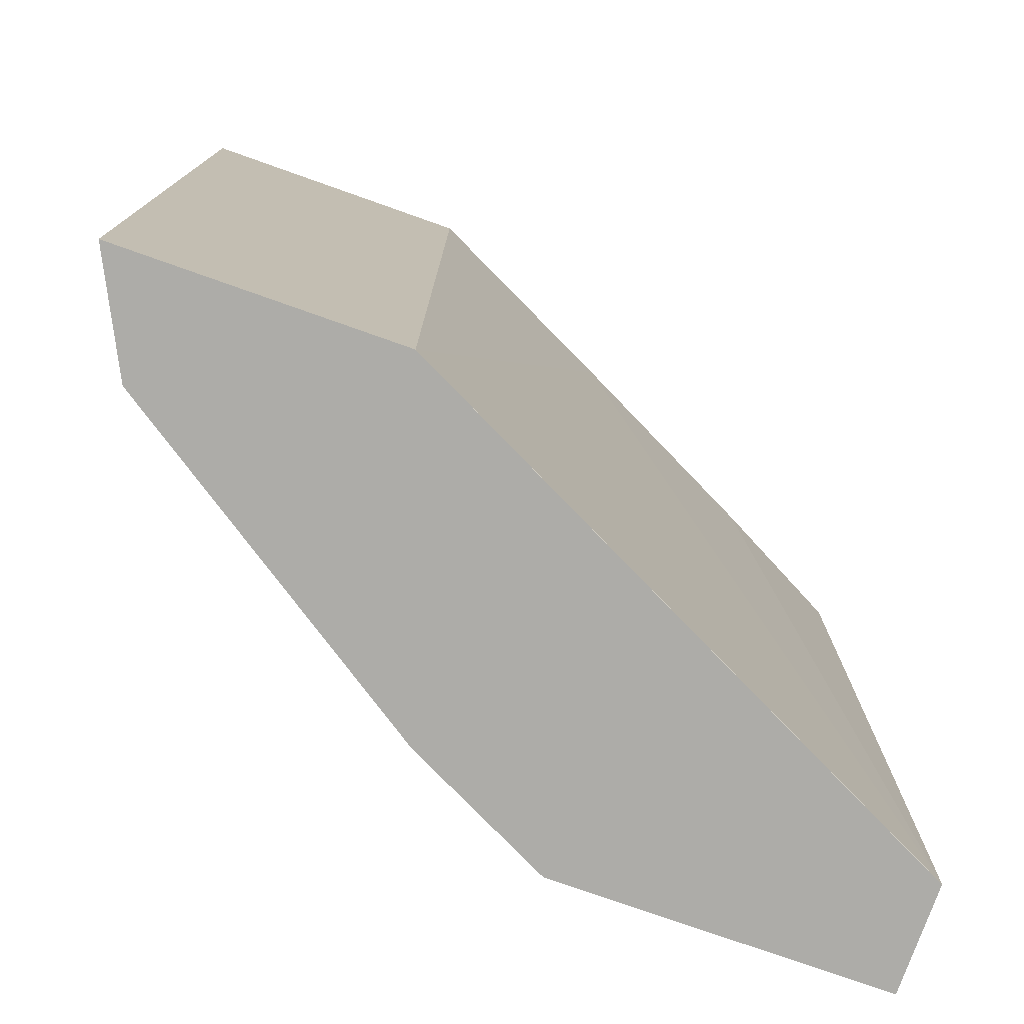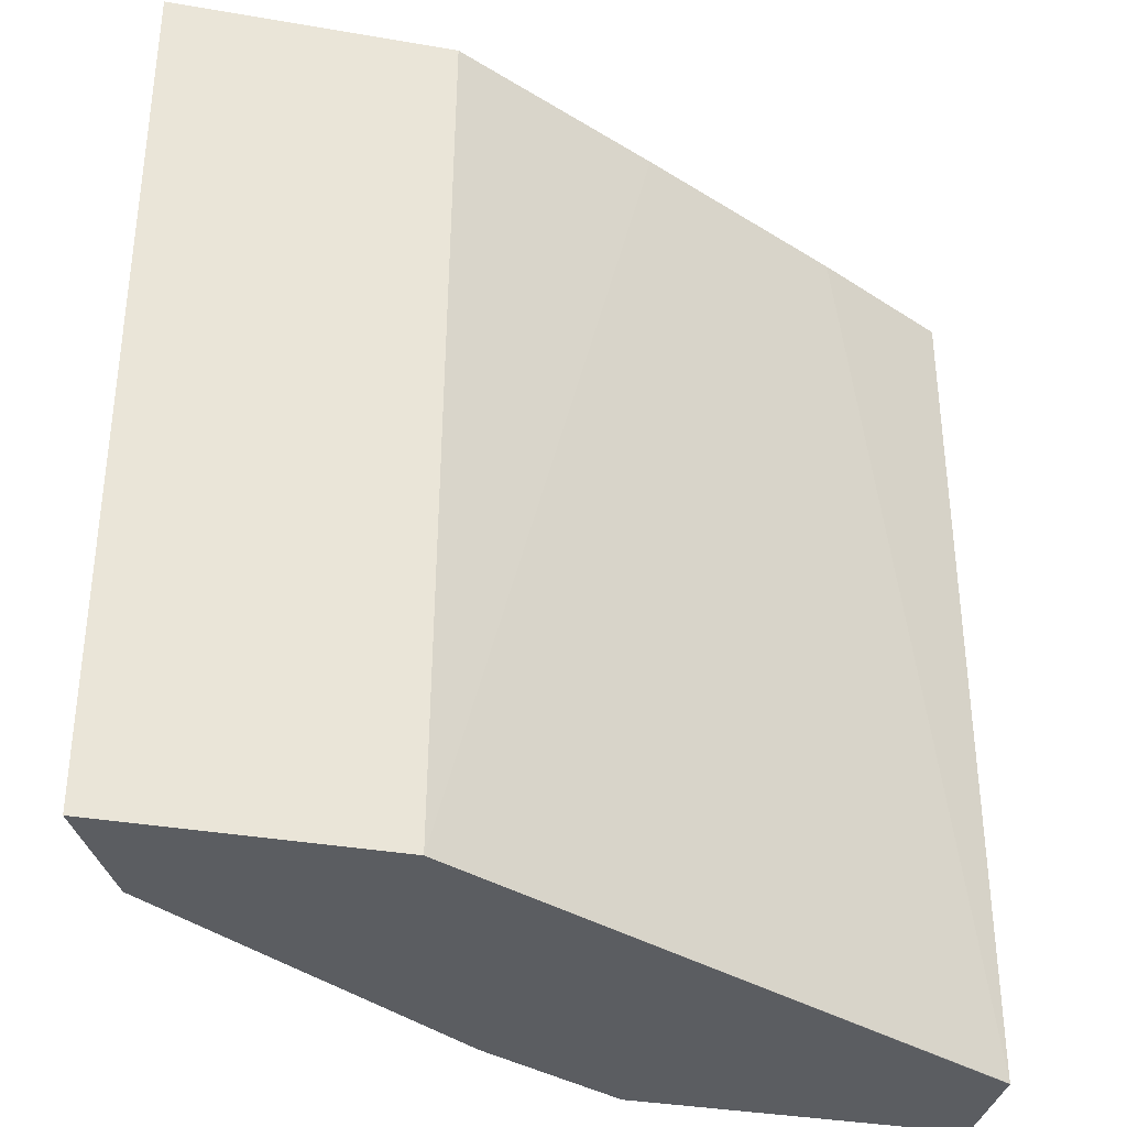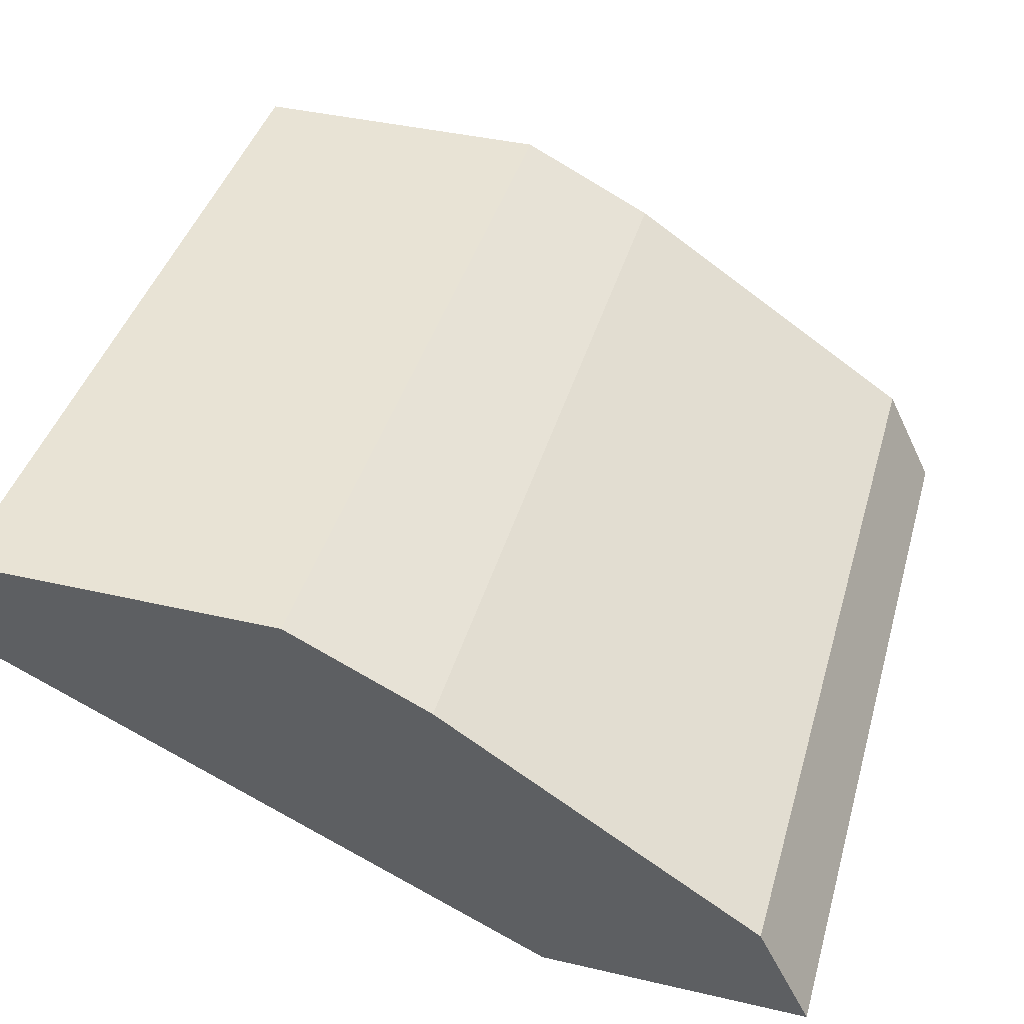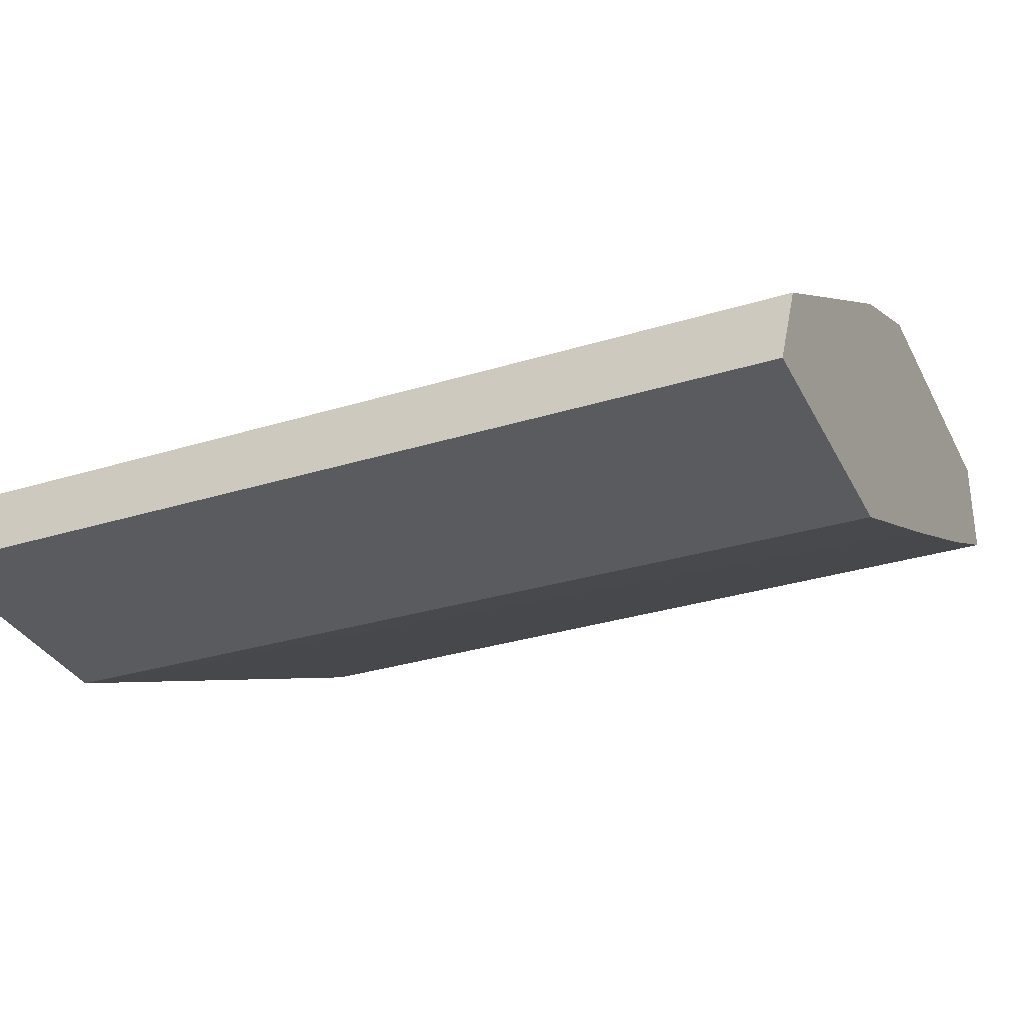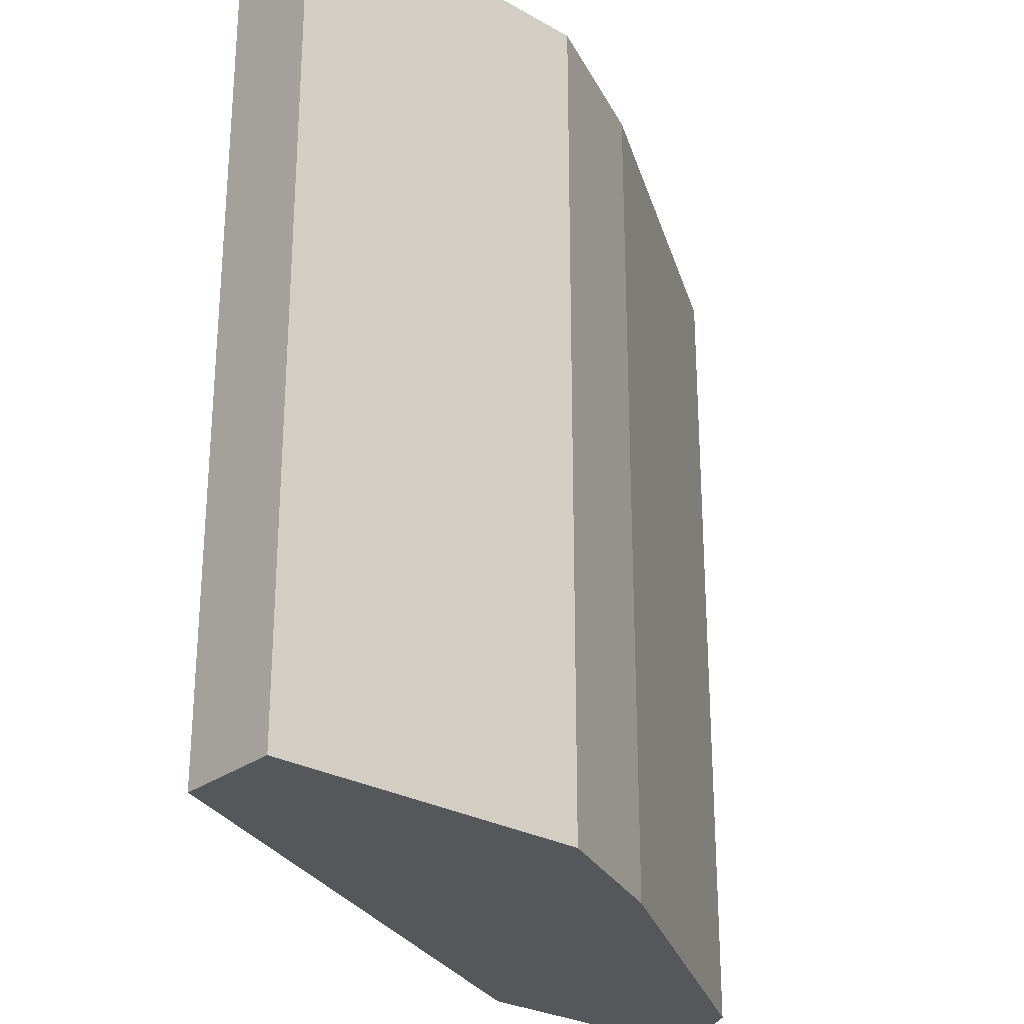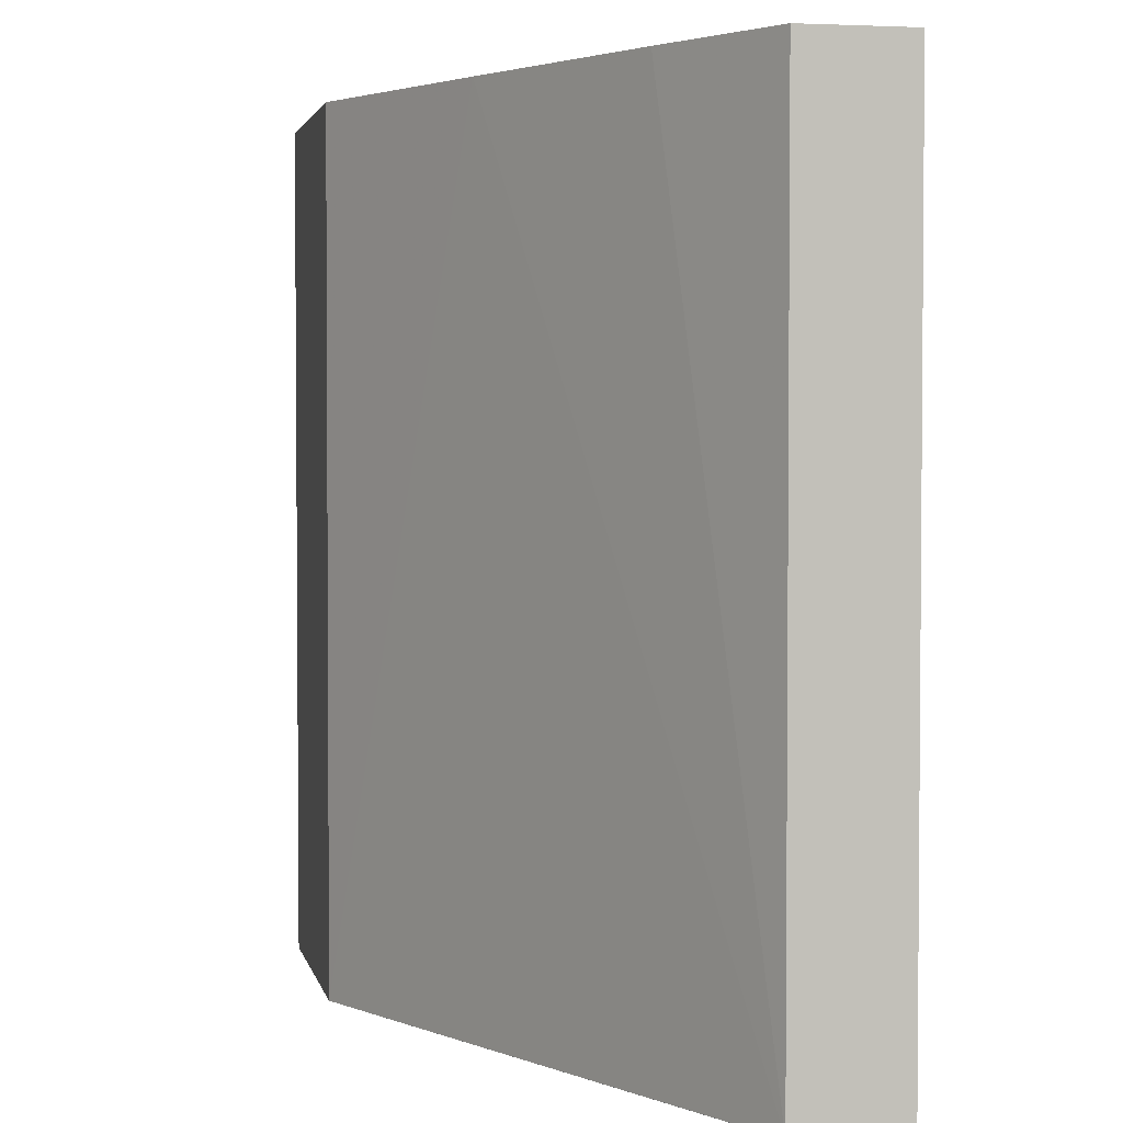
<metadata>
{"format":"obj","ext":"obj","renderer":"f3d","projection":"perspective","resolution":1024,"background":"white","views":[{"elev":-76.7,"azim":-19.5,"up":"+Z"},{"elev":-35.4,"azim":-12.9,"up":"+Z"},{"elev":41.2,"azim":-164.3,"up":"+Y"},{"elev":-32.2,"azim":-66.7,"up":"+Y"},{"elev":-27.3,"azim":138.9,"up":"+Z"},{"elev":2.9,"azim":78.2,"up":"+Z"}]}
</metadata>
<code>
v -0.3151 0.4041 0.4198
v -0.2972 0.4399 0.4198
v -0.2259 0.4041 0.4198
v -0.3151 0.4041 0.705
v -0.1902 0.5112 0.4198
v -0.2972 0.4399 0.705
v -0.03567 0.4993 0.4198
v -0.0354 0.4993 0.4199
v -0.1533 0.4386 0.705
v -0.2237 0.4041 0.705
v -0.1427 0.535 0.4198
v -0.1902 0.5112 0.705
v -0.0354 0.4997 0.4198
v -0.0354 0.4993 0.705
v -0.08197 0.4746 0.705
v -0.0354 0.535 0.4198
v -0.1427 0.535 0.705
v -0.0354 0.535 0.705
f 5 17 11
f 4 14 18
f 4 18 17
f 4 17 12
f 4 12 6
f 5 12 17
f 7 13 8
f 11 18 16
f 8 16 18
f 8 18 14
f 8 14 15
f 8 15 9
f 11 17 18
f 4 15 14
f 8 13 16
f 4 9 15
f 2 6 12
f 3 9 10
f 1 2 5
f 1 5 11
f 1 11 16
f 1 13 7
f 1 7 3
f 1 3 10
f 1 16 13
f 1 4 6
f 1 6 2
f 4 10 9
f 2 12 5
f 3 7 8
f 3 8 9
f 1 10 4

</code>
